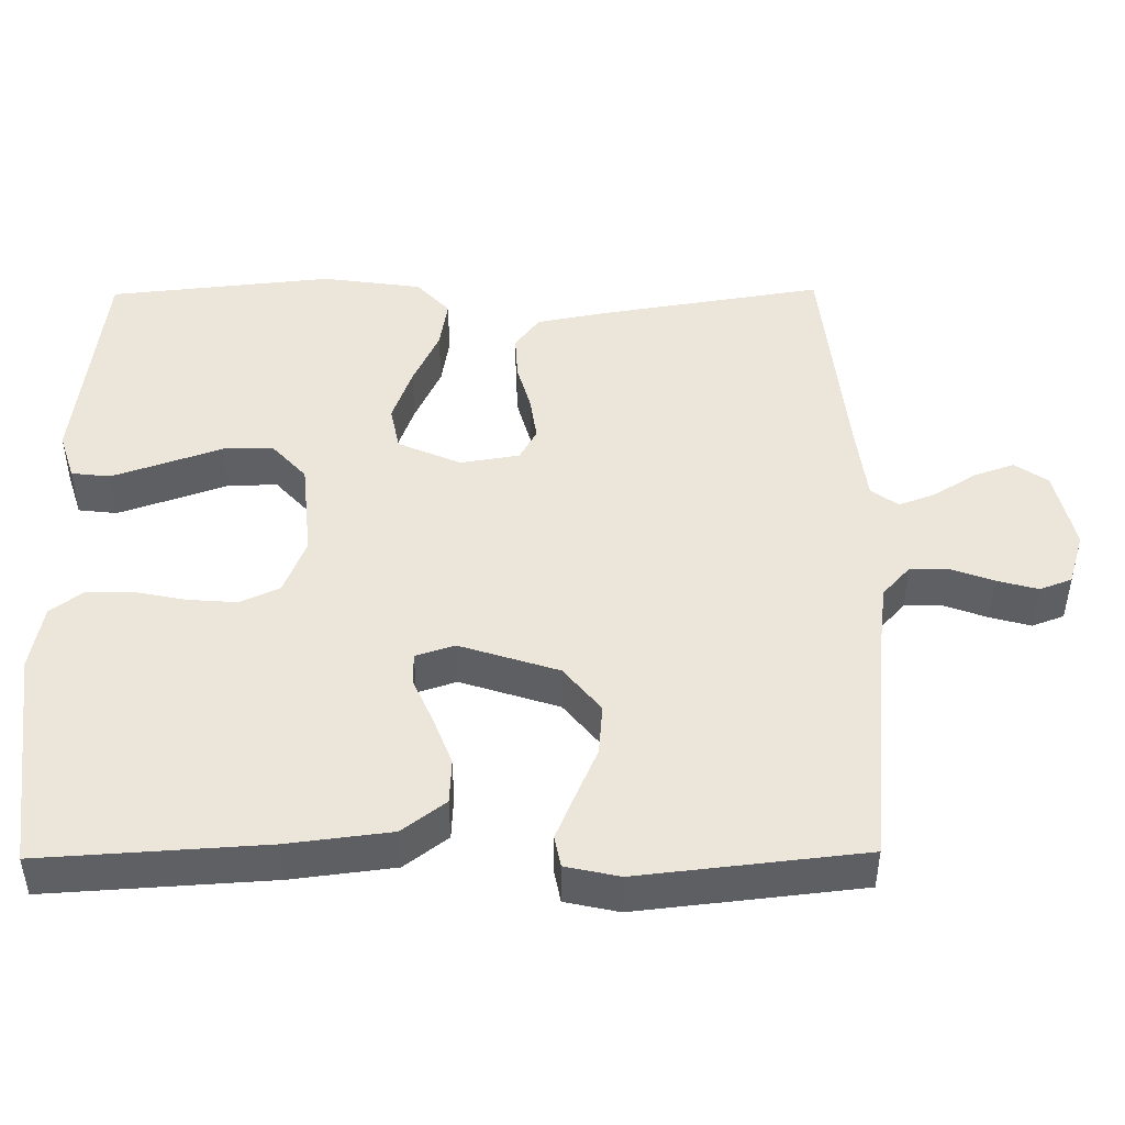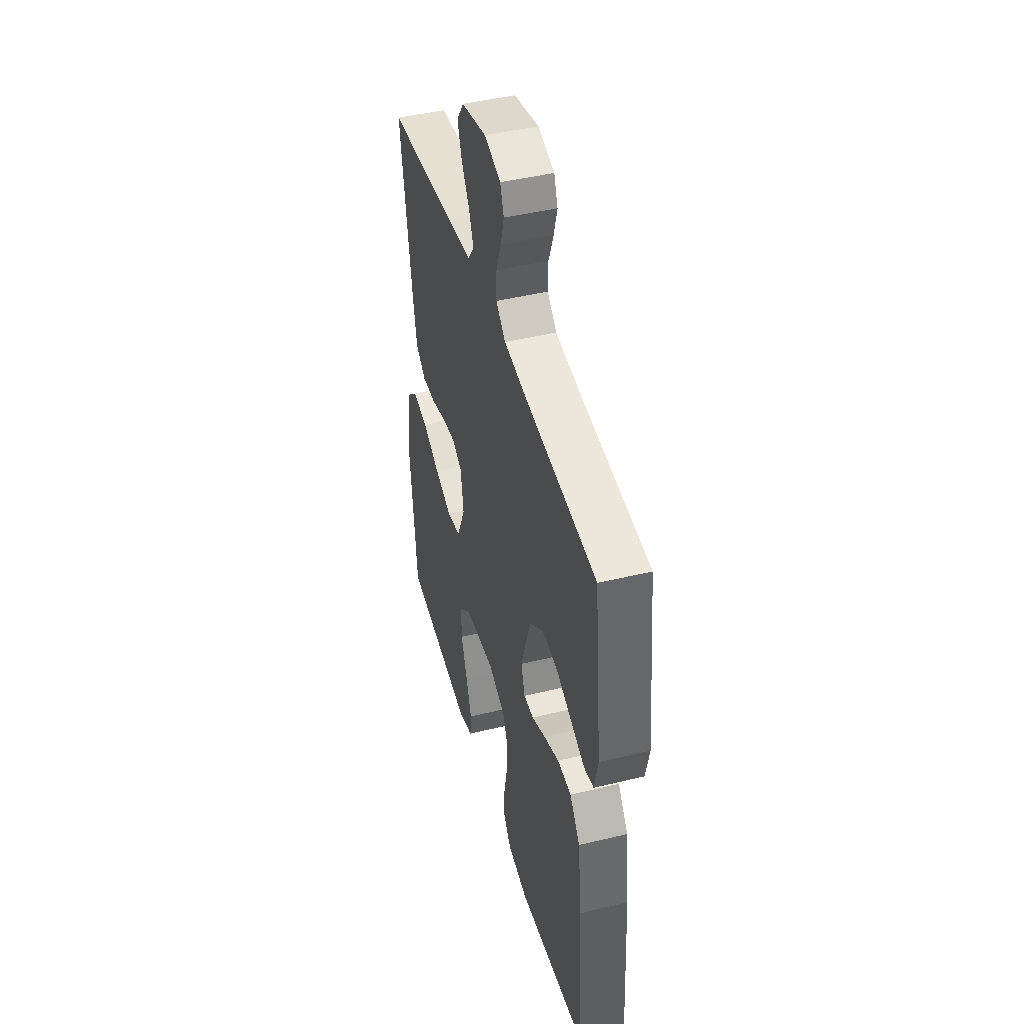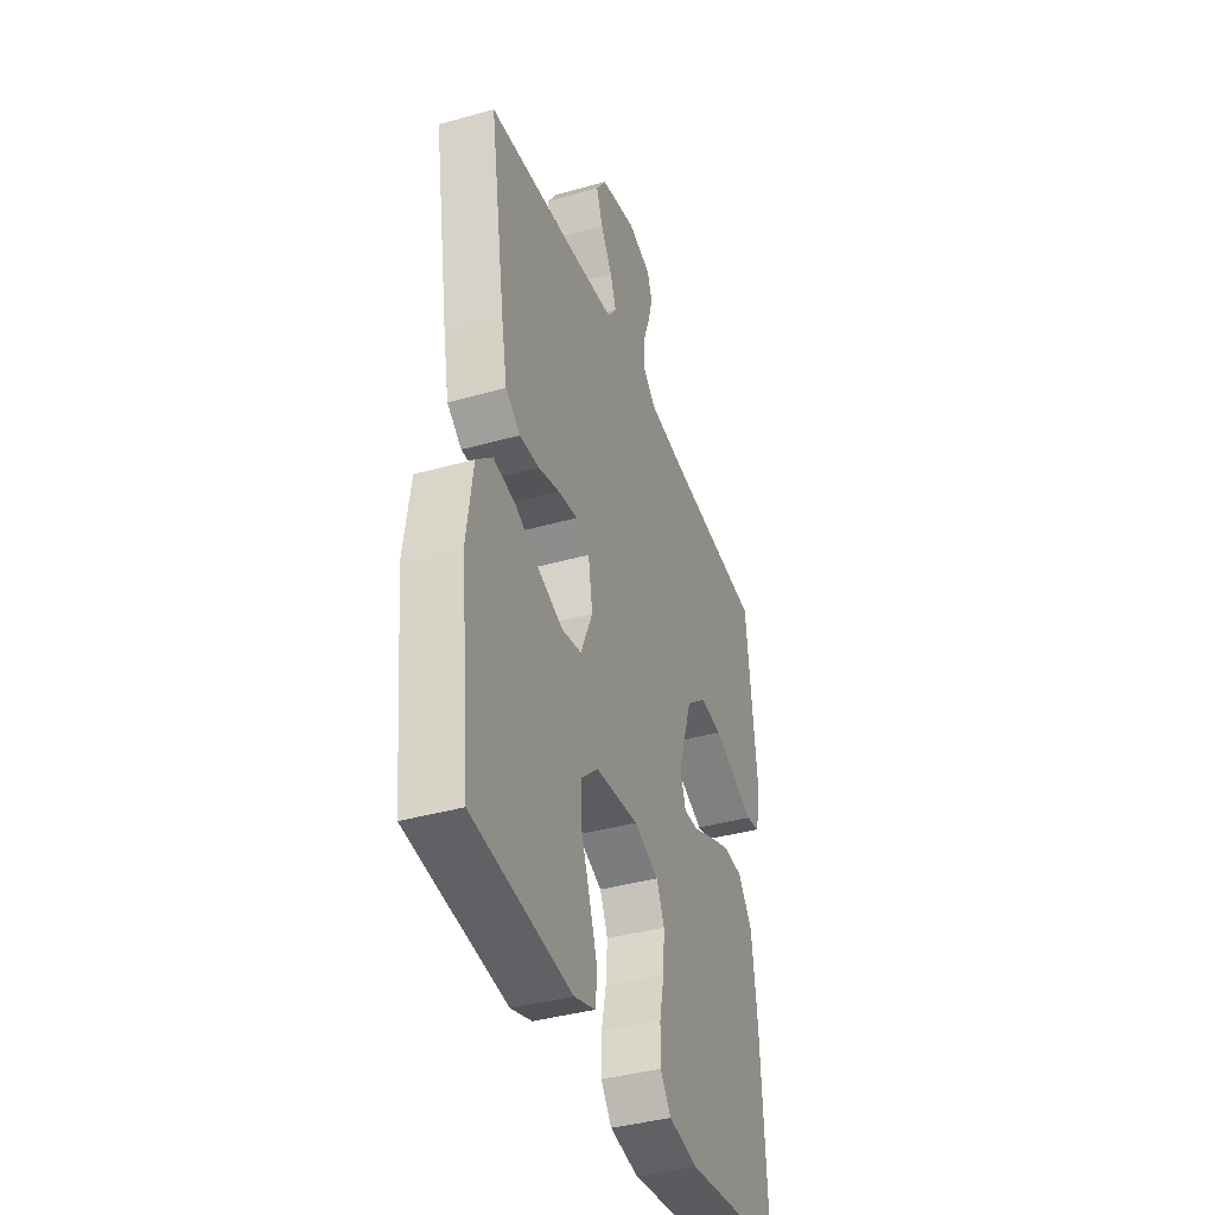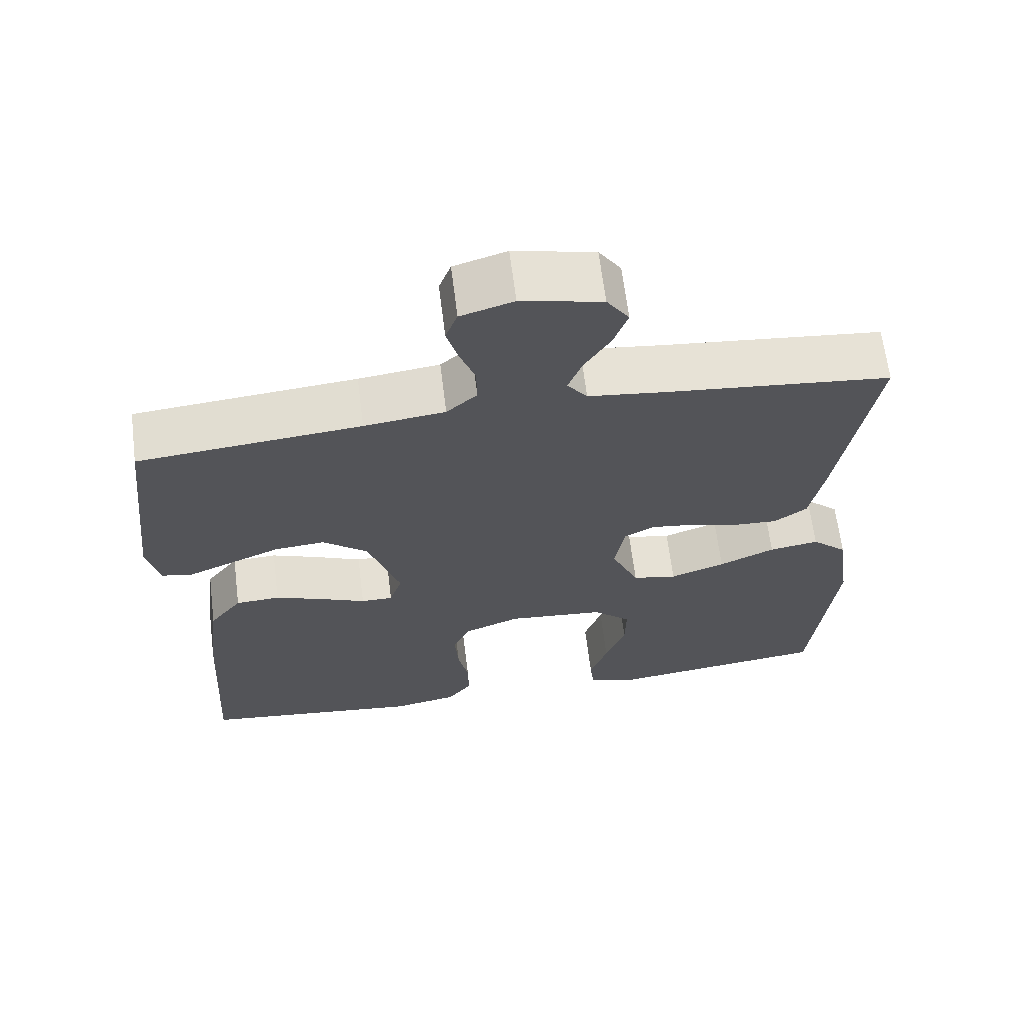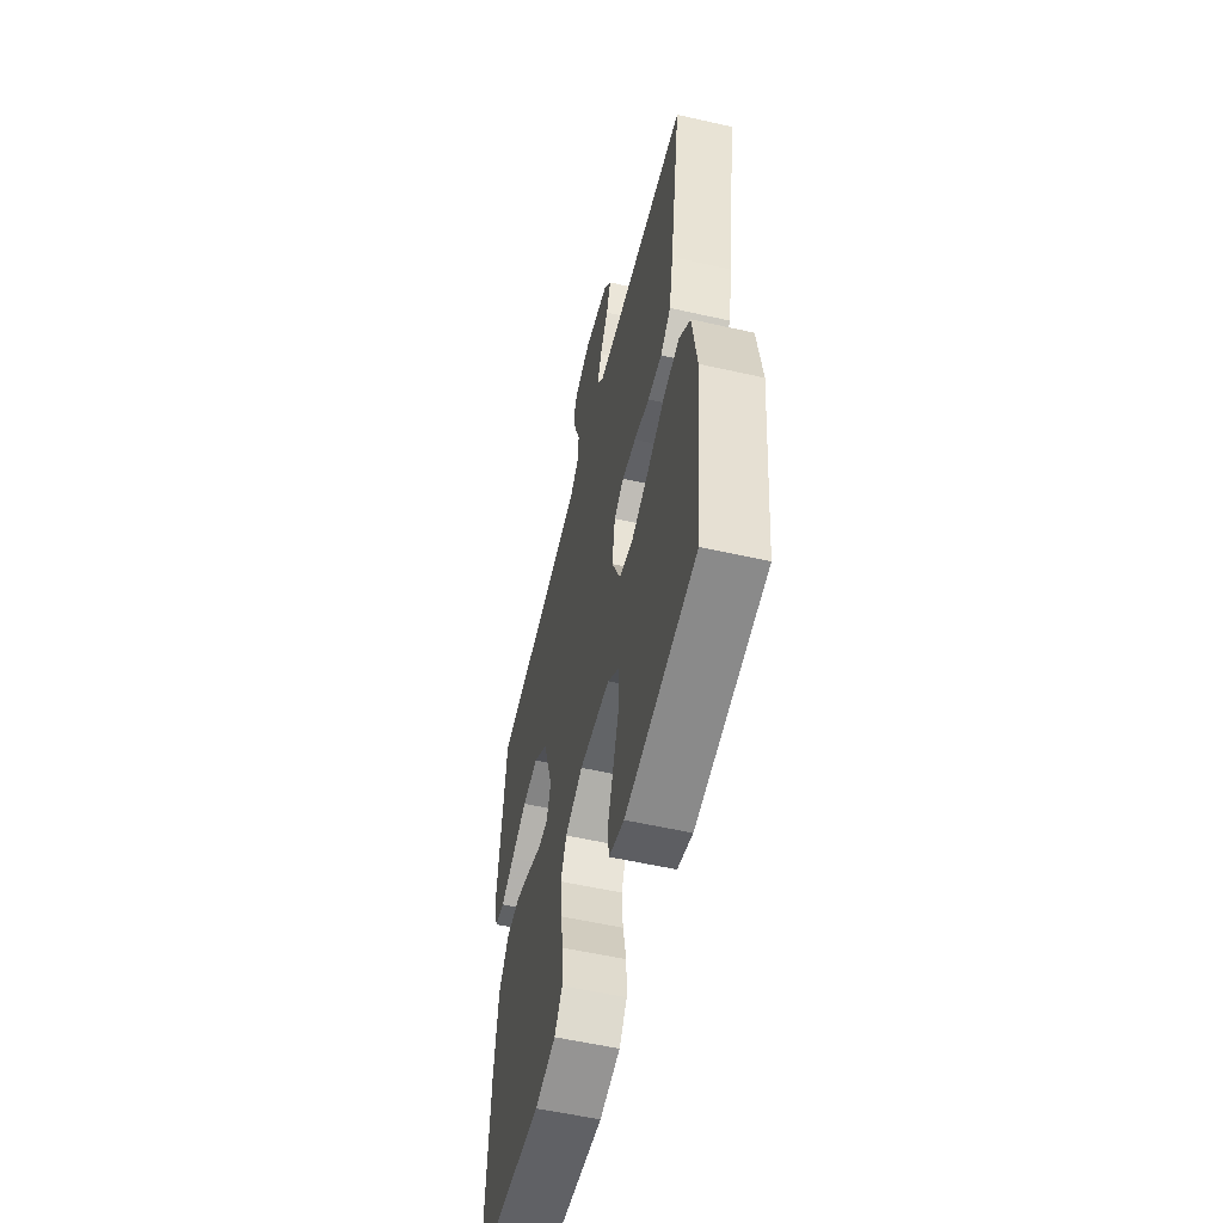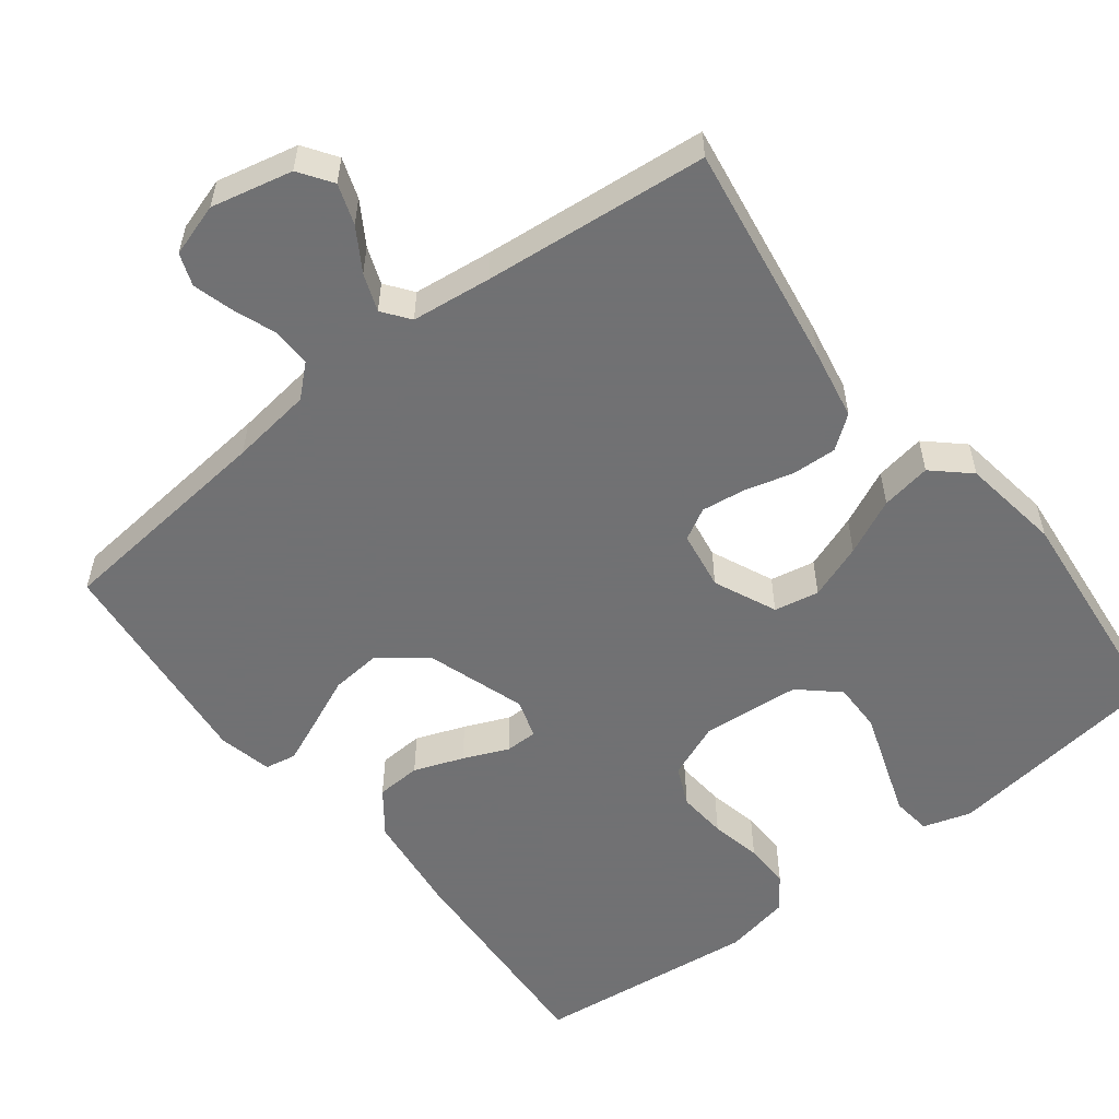
<metadata>
{"format":"obj","ext":"obj","renderer":"f3d","projection":"perspective","resolution":1024,"background":"white","views":[{"elev":46.7,"azim":-90.6,"up":"+Y"},{"elev":44.7,"azim":-105.8,"up":"+Z"},{"elev":-39.0,"azim":109.5,"up":"+Z"},{"elev":65.2,"azim":-7.1,"up":"+Z"},{"elev":-56.3,"azim":76.7,"up":"+Z"},{"elev":-55.3,"azim":38.0,"up":"+Y"}]}
</metadata>
<code>
v 0.5 0.07 0.5
v 0.452 0.07 0.2
v 0.434 0.07 0.106
v 0.39 0.07 0.073
v 0.33 0.07 0.076
v 0.265 0.07 0.094
v 0.206 0.07 0.102
v 0.164 0.07 0.079
v 0.151 0.07 0
v 0.188 0.07 -0.084
v 0.248 0.07 -0.096
v 0.322 0.07 -0.069
v 0.397 0.07 -0.034
v 0.464 0.07 -0.023
v 0.512 0.07 -0.067
v 0.531 0.07 -0.2
v 0.5 0.07 -0.5
v 0.2 0.07 -0.538
v 0.136 0.07 -0.518
v 0.13 0.07 -0.466
v 0.154 0.07 -0.396
v 0.181 0.07 -0.32
v 0.182 0.07 -0.253
v 0.131 0.07 -0.207
v 0 0.07 -0.195
v -0.075 0.07 -0.225
v -0.099 0.07 -0.278
v -0.094 0.07 -0.344
v -0.08 0.07 -0.412
v -0.079 0.07 -0.474
v -0.112 0.07 -0.518
v -0.2 0.07 -0.535
v -0.5 0.07 -0.5
v -0.482 0.07 -0.2
v -0.465 0.07 -0.062
v -0.421 0.07 -0.004
v -0.361 0.07 -0.001
v -0.295 0.07 -0.026
v -0.235 0.07 -0.052
v -0.192 0.07 -0.052
v -0.175 0.07 0
v -0.218 0.07 0.132
v -0.279 0.07 0.181
v -0.347 0.07 0.175
v -0.416 0.07 0.145
v -0.475 0.07 0.12
v -0.517 0.07 0.128
v -0.533 0.07 0.2
v -0.5 0.07 0.5
v -0.2 0.07 0.529
v -0.091 0.07 0.543
v -0.05 0.07 0.58
v -0.051 0.07 0.632
v -0.072 0.07 0.689
v -0.087 0.07 0.743
v -0.071 0.07 0.786
v 0 0.07 0.808
v 0.109 0.07 0.783
v 0.139 0.07 0.739
v 0.12 0.07 0.685
v 0.085 0.07 0.629
v 0.066 0.07 0.579
v 0.093 0.07 0.543
v 0.2 0.07 0.53
v 0.5 0 0.5
v 0.452 0 0.2
v 0.434 0 0.106
v 0.39 0 0.073
v 0.33 0 0.076
v 0.265 0 0.094
v 0.206 0 0.102
v 0.164 0 0.079
v 0.151 0 0
v 0.188 0 -0.084
v 0.248 0 -0.096
v 0.322 0 -0.069
v 0.397 0 -0.034
v 0.464 0 -0.023
v 0.512 0 -0.067
v 0.531 0 -0.2
v 0.5 0 -0.5
v 0.2 0 -0.538
v 0.136 0 -0.518
v 0.13 0 -0.466
v 0.154 0 -0.396
v 0.181 0 -0.32
v 0.182 0 -0.253
v 0.131 0 -0.207
v 0 0 -0.195
v -0.075 0 -0.225
v -0.099 0 -0.278
v -0.094 0 -0.344
v -0.08 0 -0.412
v -0.079 0 -0.474
v -0.112 0 -0.518
v -0.2 0 -0.535
v -0.5 0 -0.5
v -0.482 0 -0.2
v -0.465 0 -0.062
v -0.421 0 -0.004
v -0.361 0 -0.001
v -0.295 0 -0.026
v -0.235 0 -0.052
v -0.192 0 -0.052
v -0.175 0 0
v -0.218 0 0.132
v -0.279 0 0.181
v -0.347 0 0.175
v -0.416 0 0.145
v -0.475 0 0.12
v -0.517 0 0.128
v -0.533 0 0.2
v -0.5 0 0.5
v -0.2 0 0.529
v -0.091 0 0.543
v -0.05 0 0.58
v -0.051 0 0.632
v -0.072 0 0.689
v -0.087 0 0.743
v -0.071 0 0.786
v 0 0 0.808
v 0.109 0 0.783
v 0.139 0 0.739
v 0.12 0 0.685
v 0.085 0 0.629
v 0.066 0 0.579
v 0.093 0 0.543
v 0.2 0 0.53
f 58 59 60 61
f 58 61 62
f 57 58 62
f 56 57 62
f 53 54 55 56
f 53 56 62
f 52 53 62 63
f 47 48 49 50
f 47 50 51
f 44 45 46 47
f 44 47 51 52
f 36 37 38 39
f 34 35 36 39
f 34 39 40
f 33 34 40
f 32 33 40
f 31 32 40 41
f 28 29 30 31
f 27 28 31 41
f 19 20 21 22
f 17 18 19 22
f 17 22 23
f 16 17 23 24
f 12 13 14 15
f 11 12 15 16
f 10 11 16 24
f 3 4 5 6
f 3 6 7
f 64 1 2 3
f 63 64 3 7
f 43 44 52 63
f 42 43 63 7
f 26 27 41
f 25 26 41 42
f 9 10 24 25
f 8 9 25 42
f 7 8 42
f 125 124 123 122
f 126 125 122
f 126 122 121
f 126 121 120
f 120 119 118 117
f 126 120 117
f 127 126 117 116
f 114 113 112 111
f 115 114 111
f 111 110 109 108
f 116 115 111 108
f 103 102 101 100
f 103 100 99 98
f 104 103 98
f 104 98 97
f 104 97 96
f 105 104 96 95
f 95 94 93 92
f 105 95 92 91
f 86 85 84 83
f 86 83 82 81
f 87 86 81
f 88 87 81 80
f 79 78 77 76
f 80 79 76 75
f 88 80 75 74
f 70 69 68 67
f 71 70 67
f 67 66 65 128
f 71 67 128 127
f 127 116 108 107
f 71 127 107 106
f 105 91 90
f 106 105 90 89
f 89 88 74 73
f 106 89 73 72
f 106 72 71
f 1 65 66 2
f 2 66 67 3
f 3 67 68 4
f 4 68 69 5
f 5 69 70 6
f 6 70 71 7
f 7 71 72 8
f 8 72 73 9
f 9 73 74 10
f 10 74 75 11
f 11 75 76 12
f 12 76 77 13
f 13 77 78 14
f 14 78 79 15
f 15 79 80 16
f 16 80 81 17
f 17 81 82 18
f 18 82 83 19
f 19 83 84 20
f 20 84 85 21
f 21 85 86 22
f 22 86 87 23
f 23 87 88 24
f 24 88 89 25
f 25 89 90 26
f 26 90 91 27
f 27 91 92 28
f 28 92 93 29
f 29 93 94 30
f 30 94 95 31
f 31 95 96 32
f 32 96 97 33
f 33 97 98 34
f 34 98 99 35
f 35 99 100 36
f 36 100 101 37
f 37 101 102 38
f 38 102 103 39
f 39 103 104 40
f 40 104 105 41
f 41 105 106 42
f 42 106 107 43
f 43 107 108 44
f 44 108 109 45
f 45 109 110 46
f 46 110 111 47
f 47 111 112 48
f 48 112 113 49
f 49 113 114 50
f 50 114 115 51
f 51 115 116 52
f 52 116 117 53
f 53 117 118 54
f 54 118 119 55
f 55 119 120 56
f 56 120 121 57
f 57 121 122 58
f 58 122 123 59
f 59 123 124 60
f 60 124 125 61
f 61 125 126 62
f 62 126 127 63
f 63 127 128 64
f 64 128 65 1

</code>
